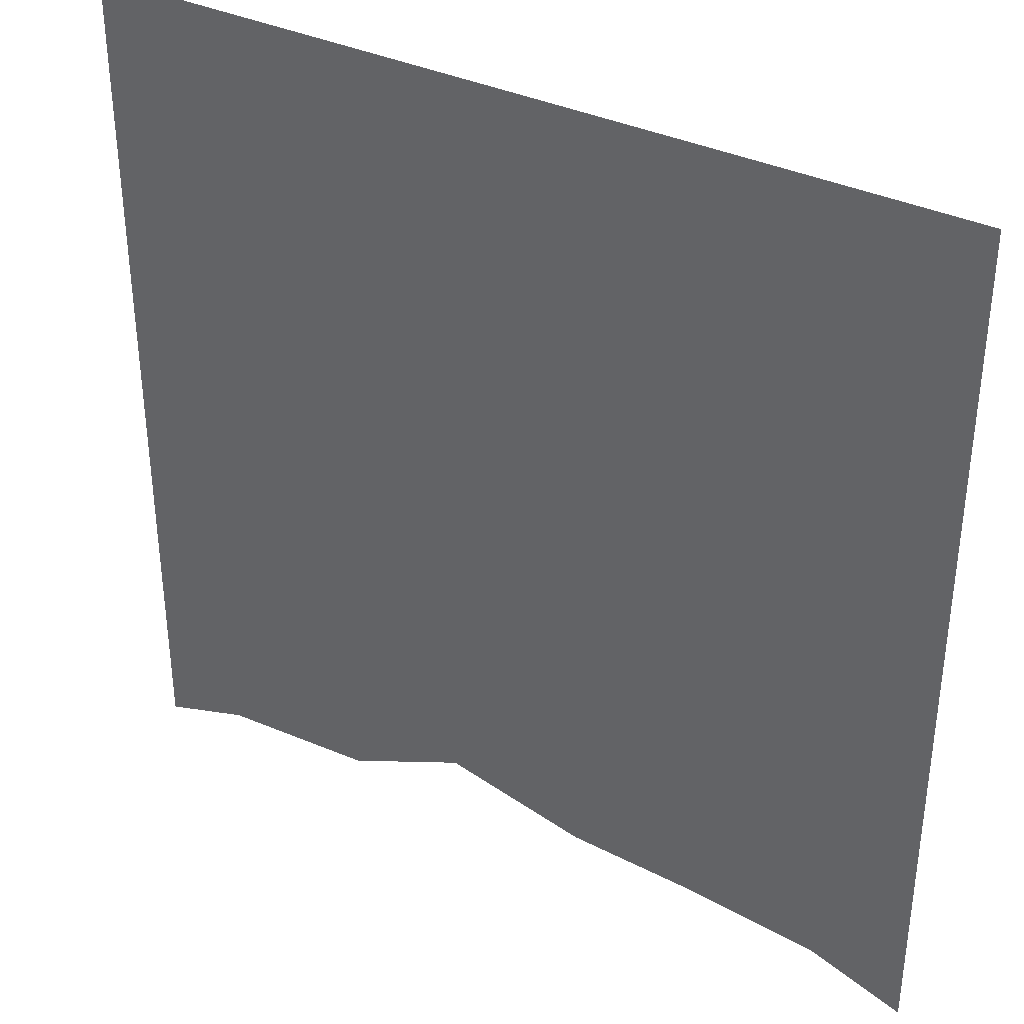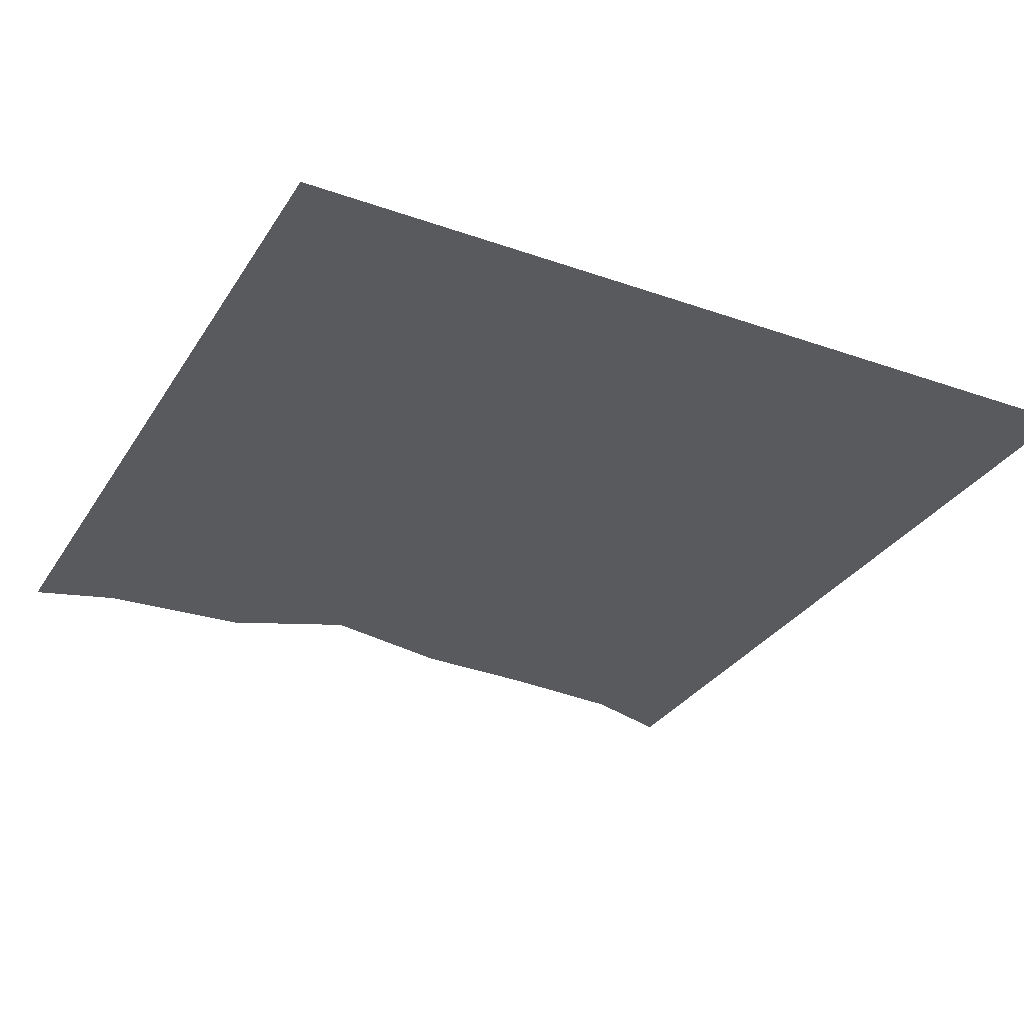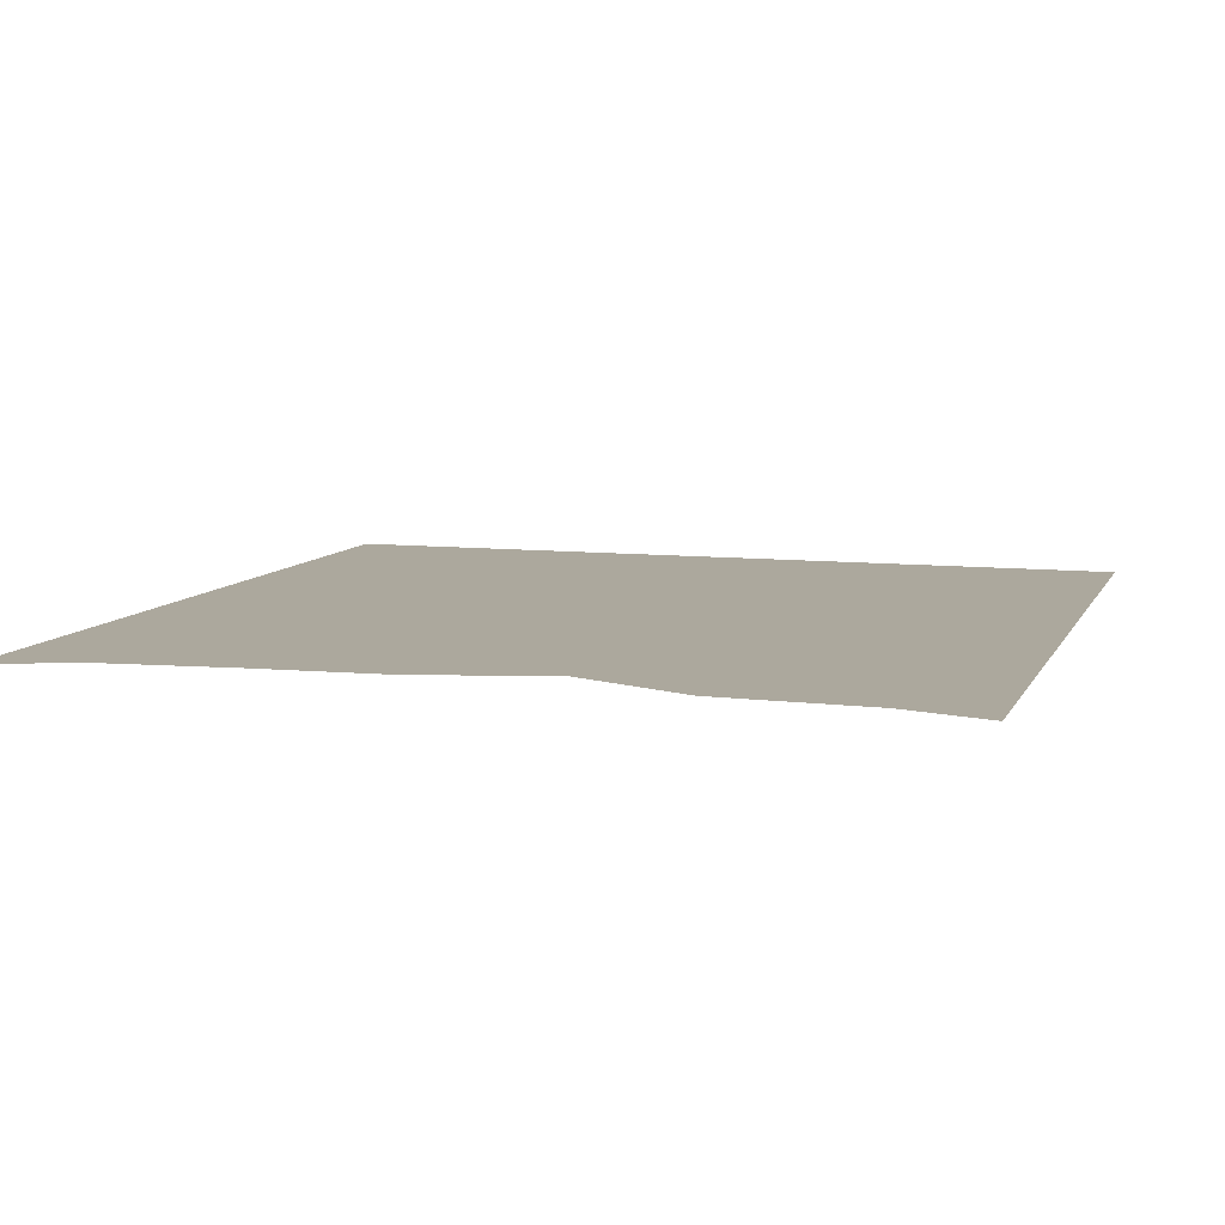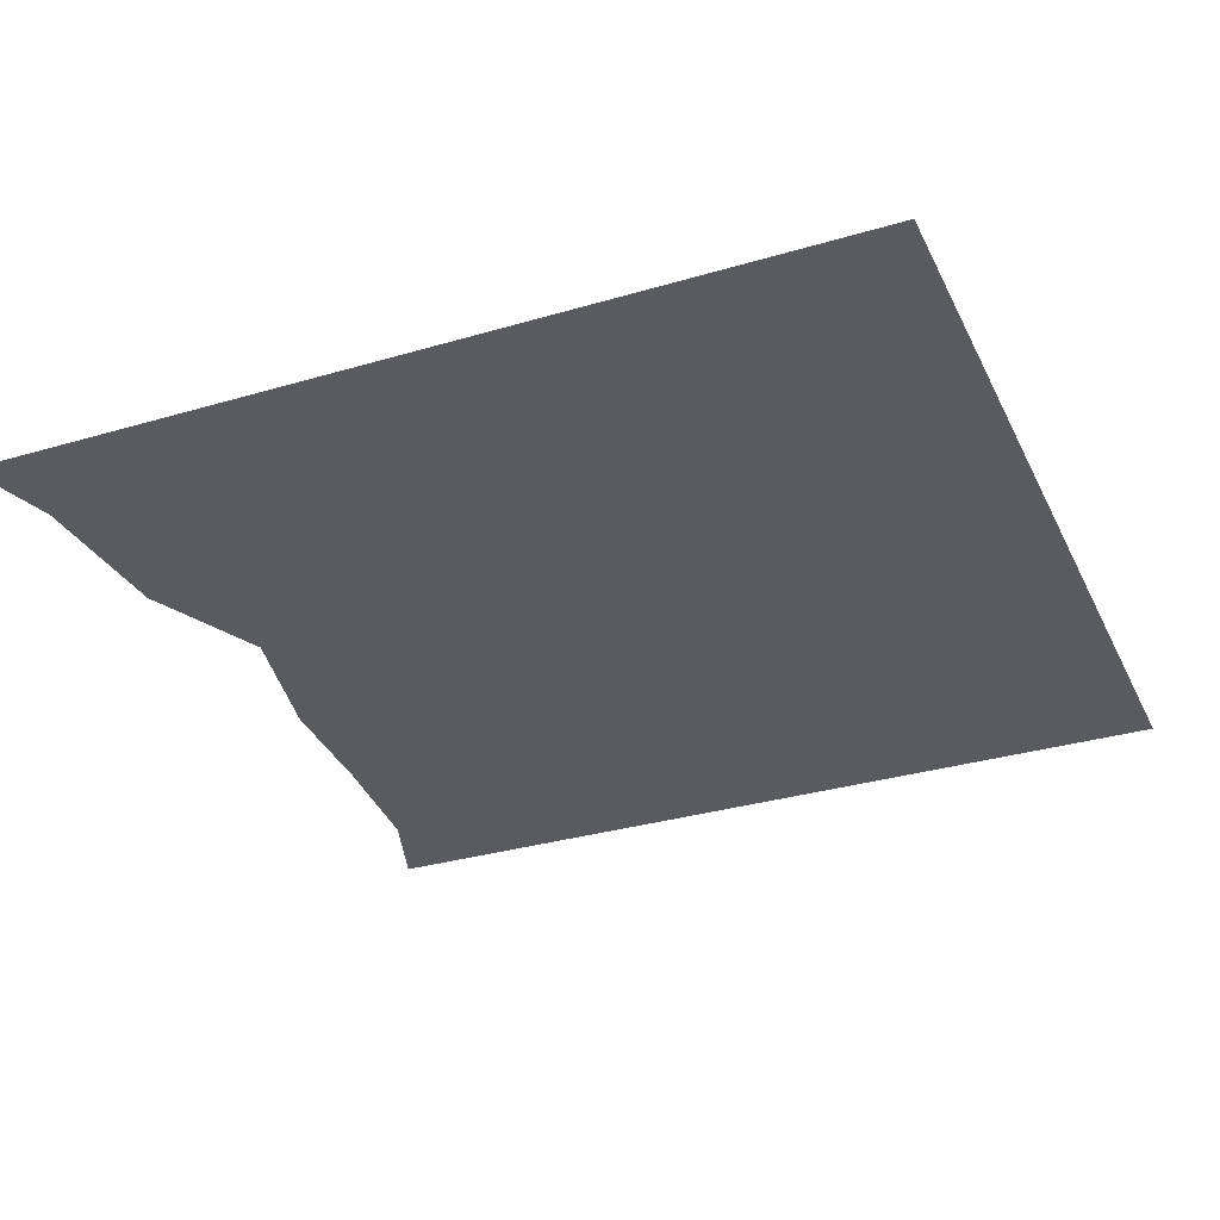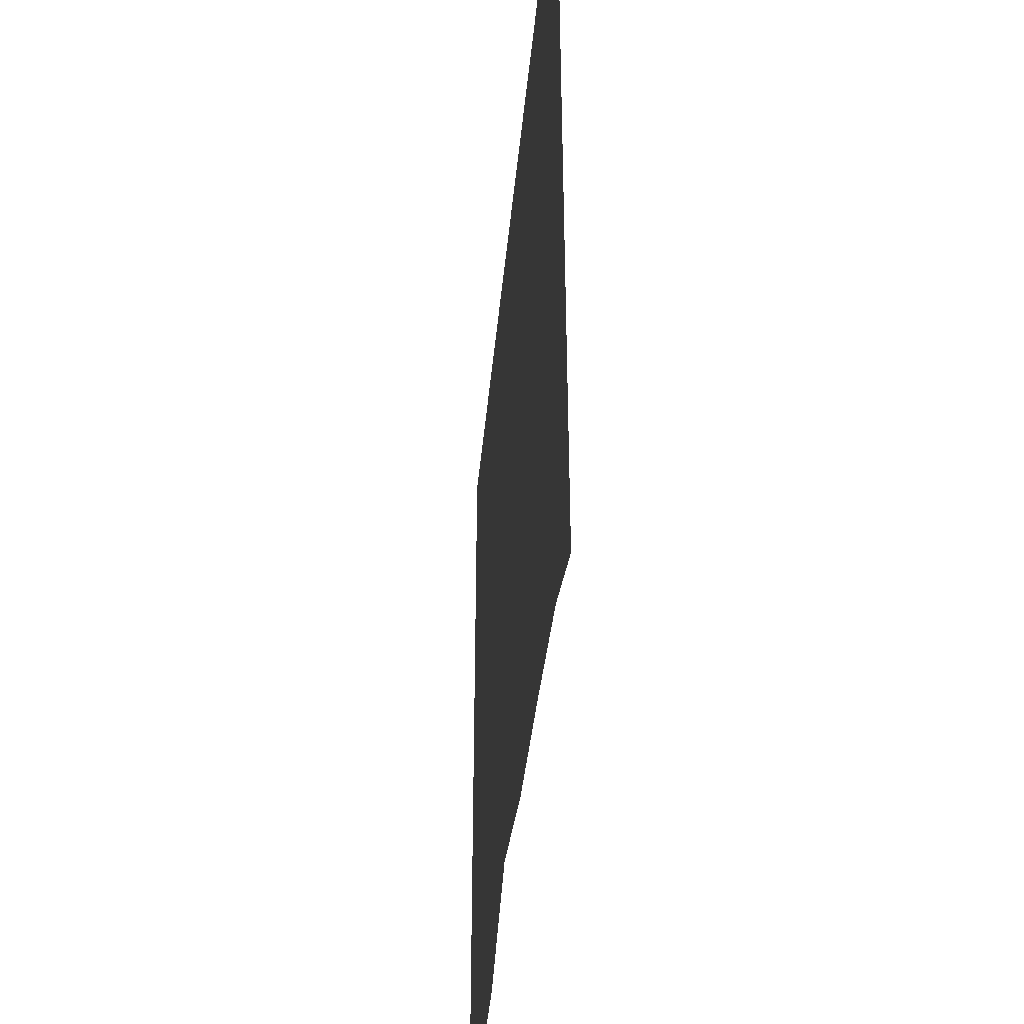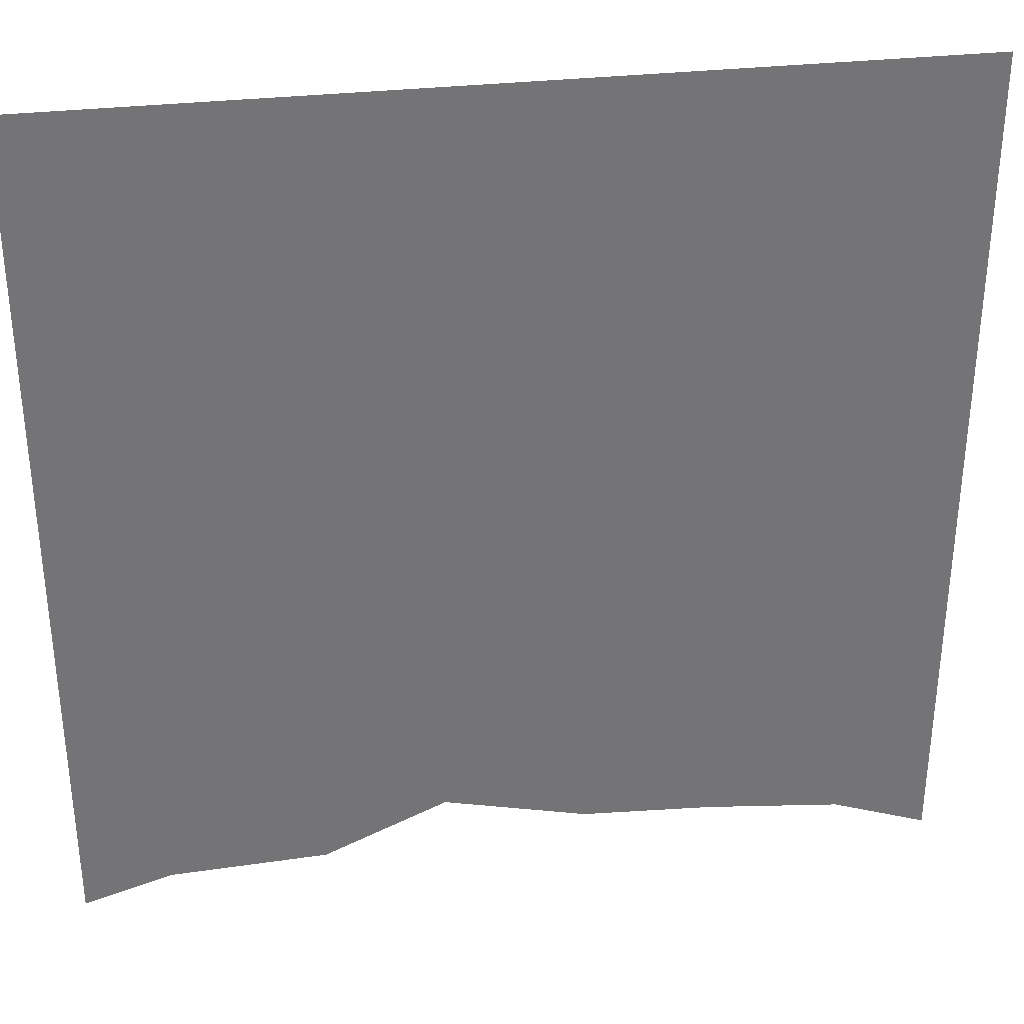
<metadata>
{"format":"obj","ext":"obj","renderer":"f3d","projection":"perspective","resolution":1024,"background":"white","views":[{"elev":36.6,"azim":-148.9,"up":"+Y"},{"elev":-30.9,"azim":153.2,"up":"+Z"},{"elev":8.6,"azim":16.8,"up":"+Z"},{"elev":-32.0,"azim":112.6,"up":"+Z"},{"elev":-42.5,"azim":-95.4,"up":"+Y"},{"elev":34.2,"azim":171.6,"up":"+Y"}]}
</metadata>
<code>
v -0.2656 0.5 0
v -0.09375 0.5 0
v -0.1875 0.1953 0
v -0.3047 0.2031 0
v -0.2422 -0.1328 0
v -0.2969 -0.0625 0
v -0.5 -0.5 0
v -0.5 0.5 0
v -0.3906 -0.4609 0
v -0.2344 -0.4453 0
v -0.08594 -0.4375 0
v 0.5 0.5 0
v 0.07812 -0.3984 0
v 0.2188 -0.4609 0
v 0.3984 -0.4688 0
v 0.5 -0.5 0
f 1 2 3
f 1 3 4
f 4 3 5
f 4 5 6
f 7 8 9
f 9 8 10
f 10 8 11
f 11 8 12
f 11 12 13
f 13 12 14
f 14 12 15
f 15 12 16

</code>
